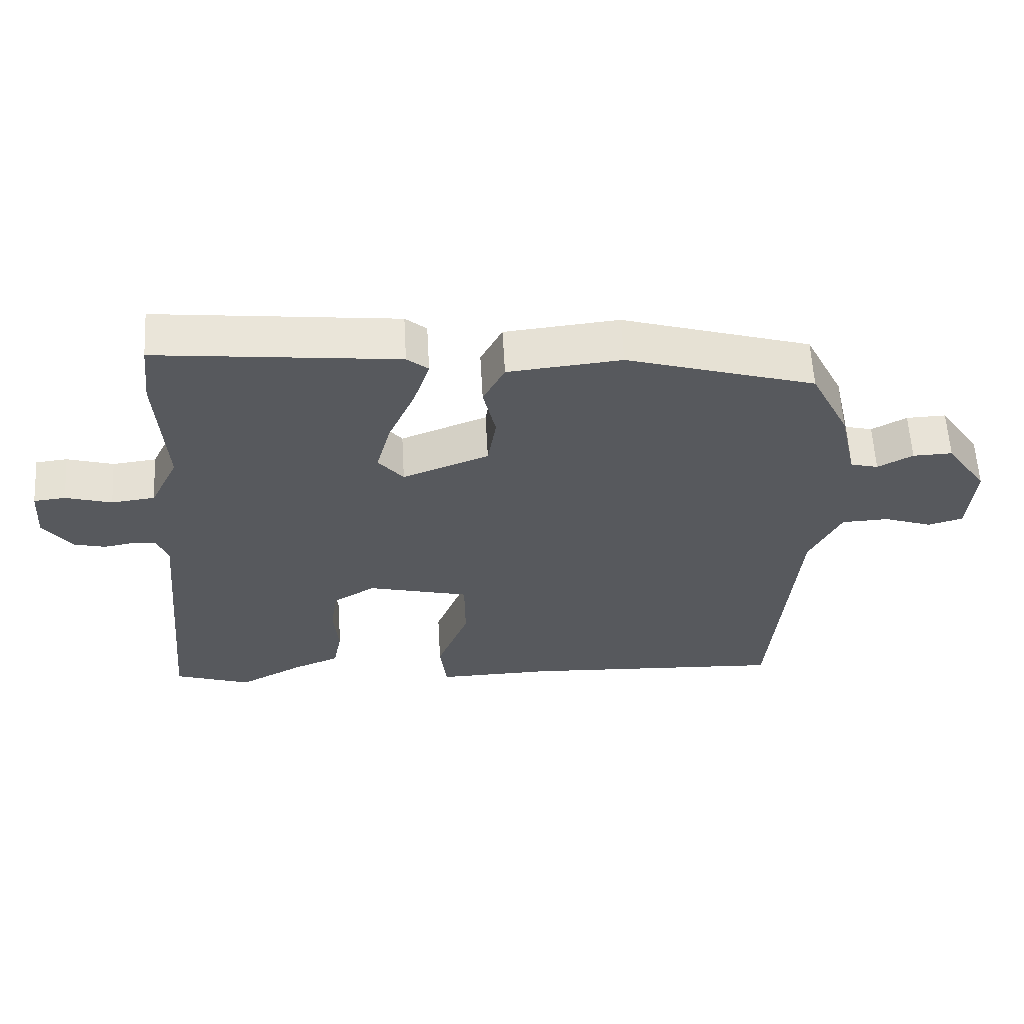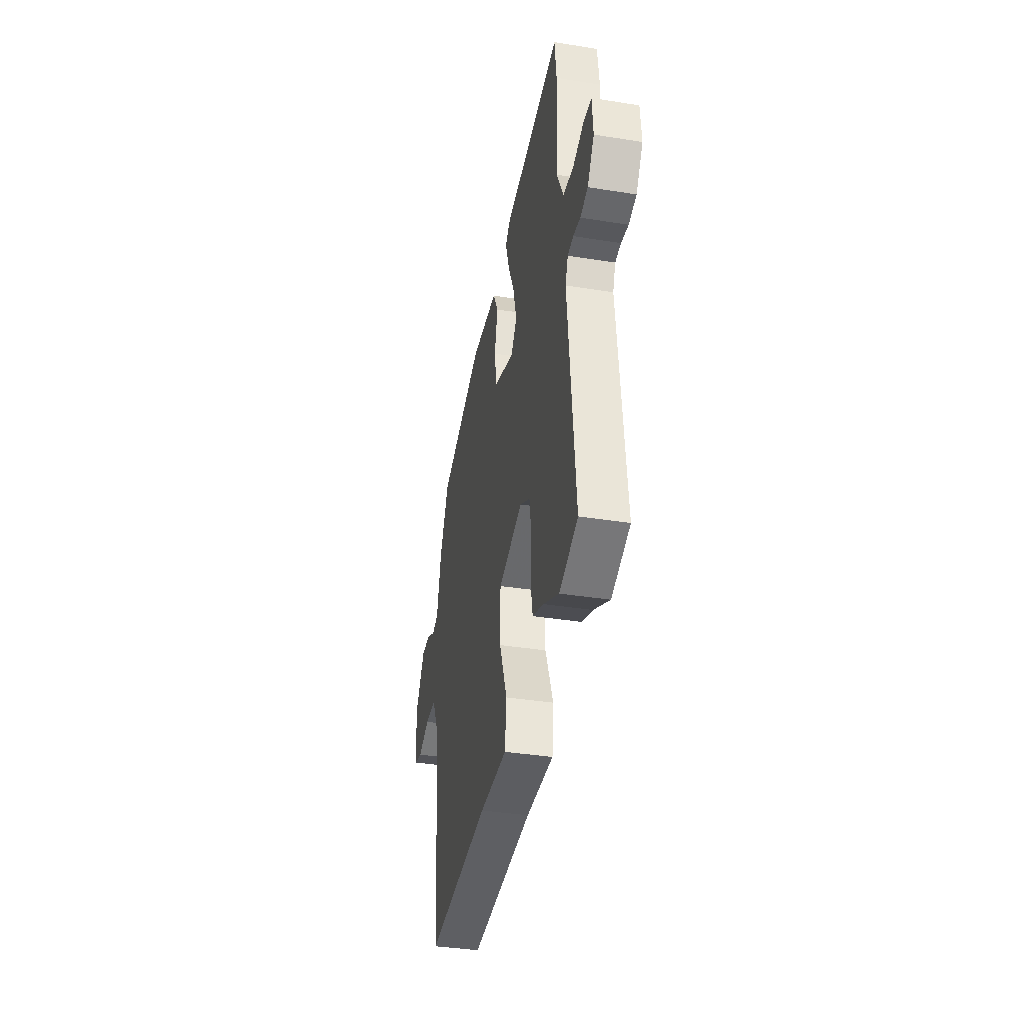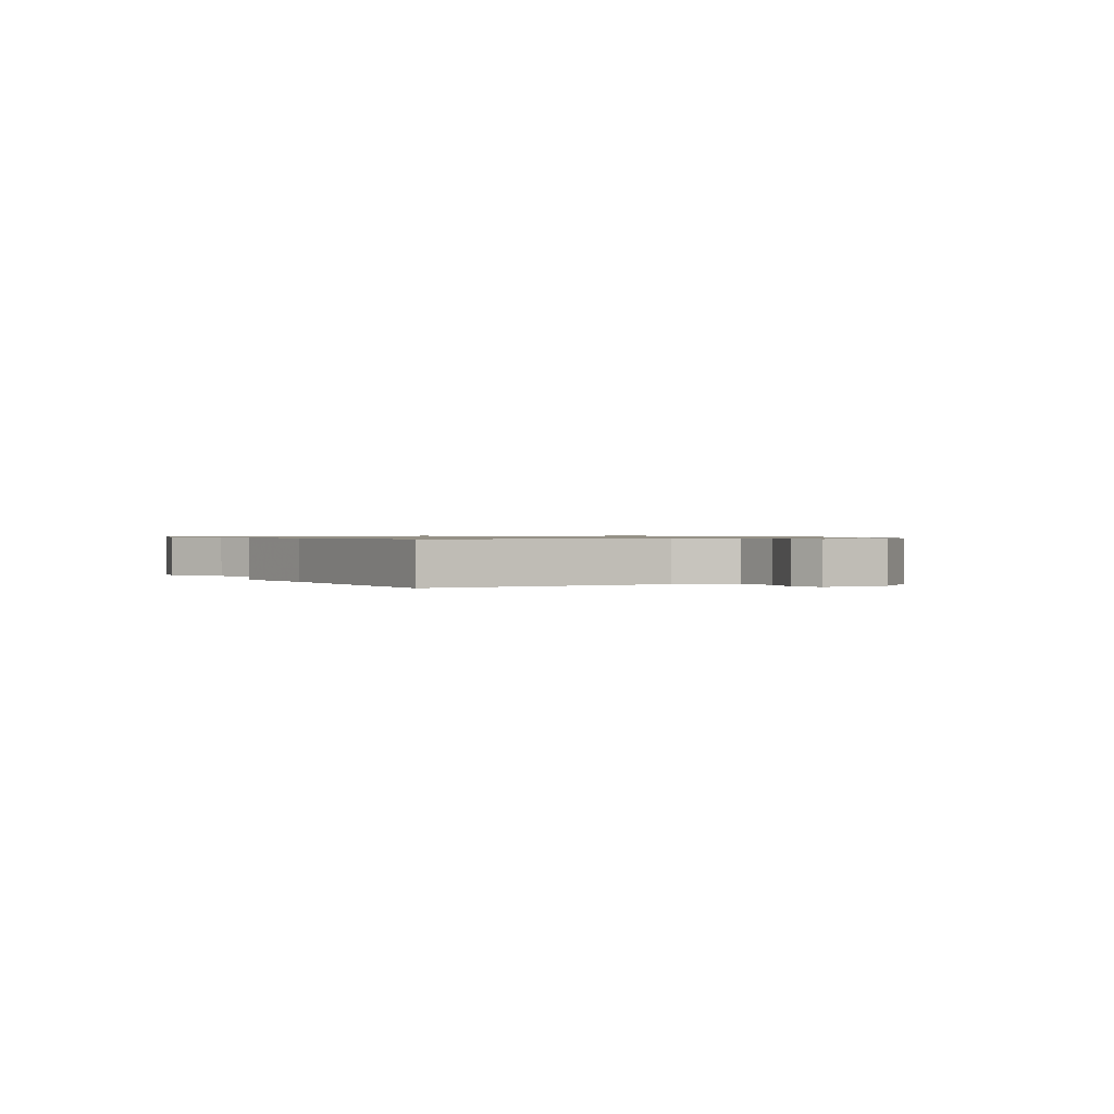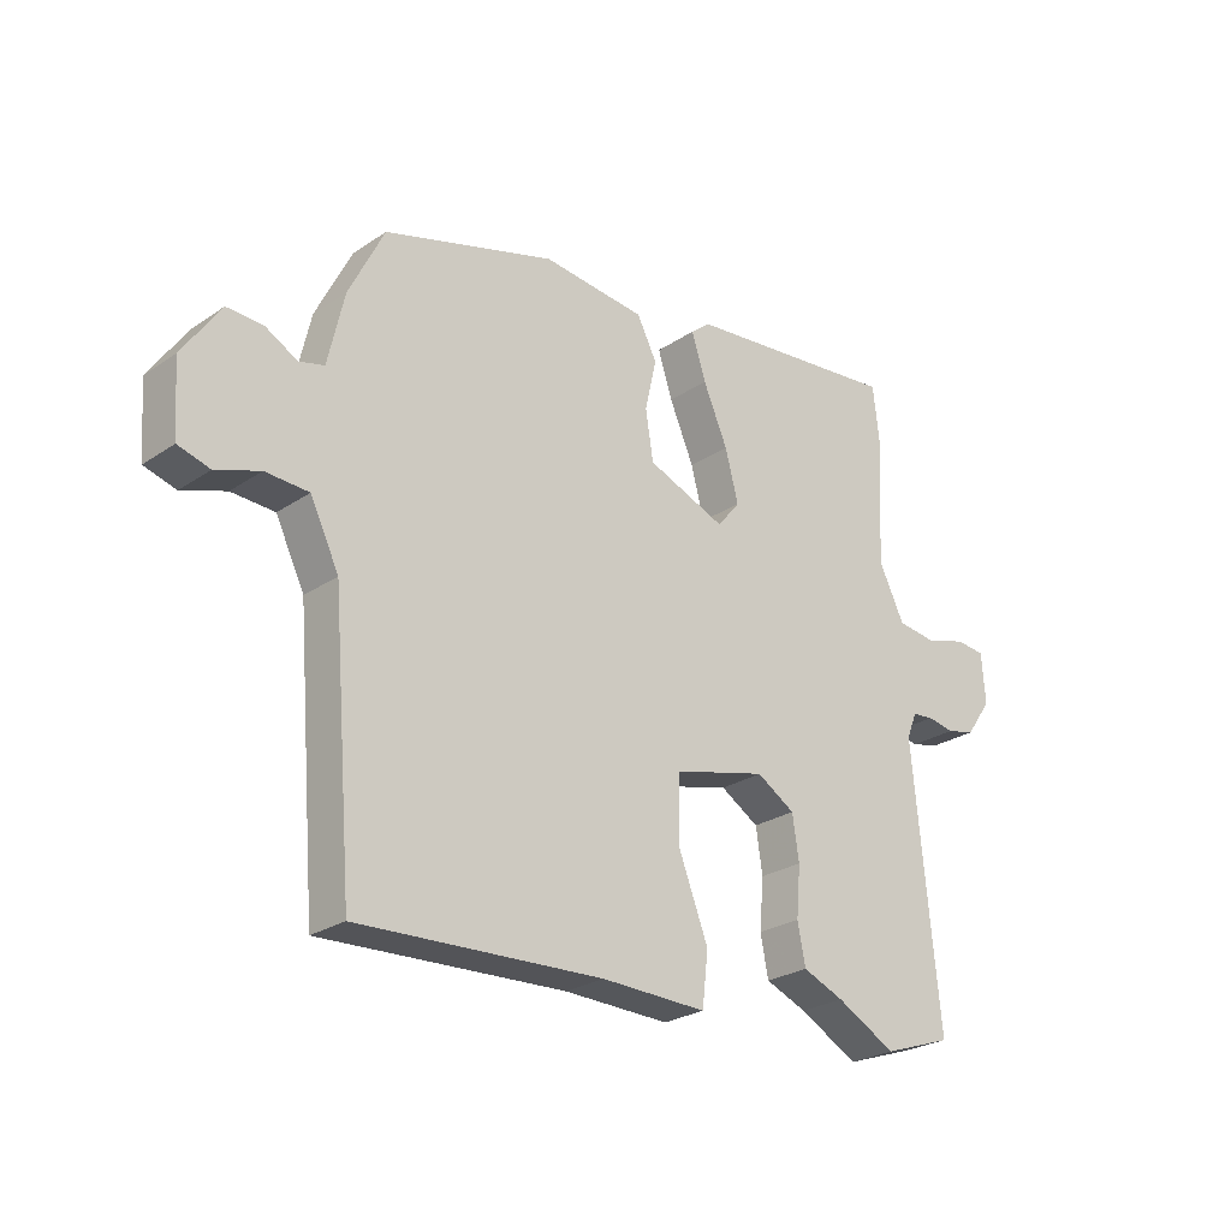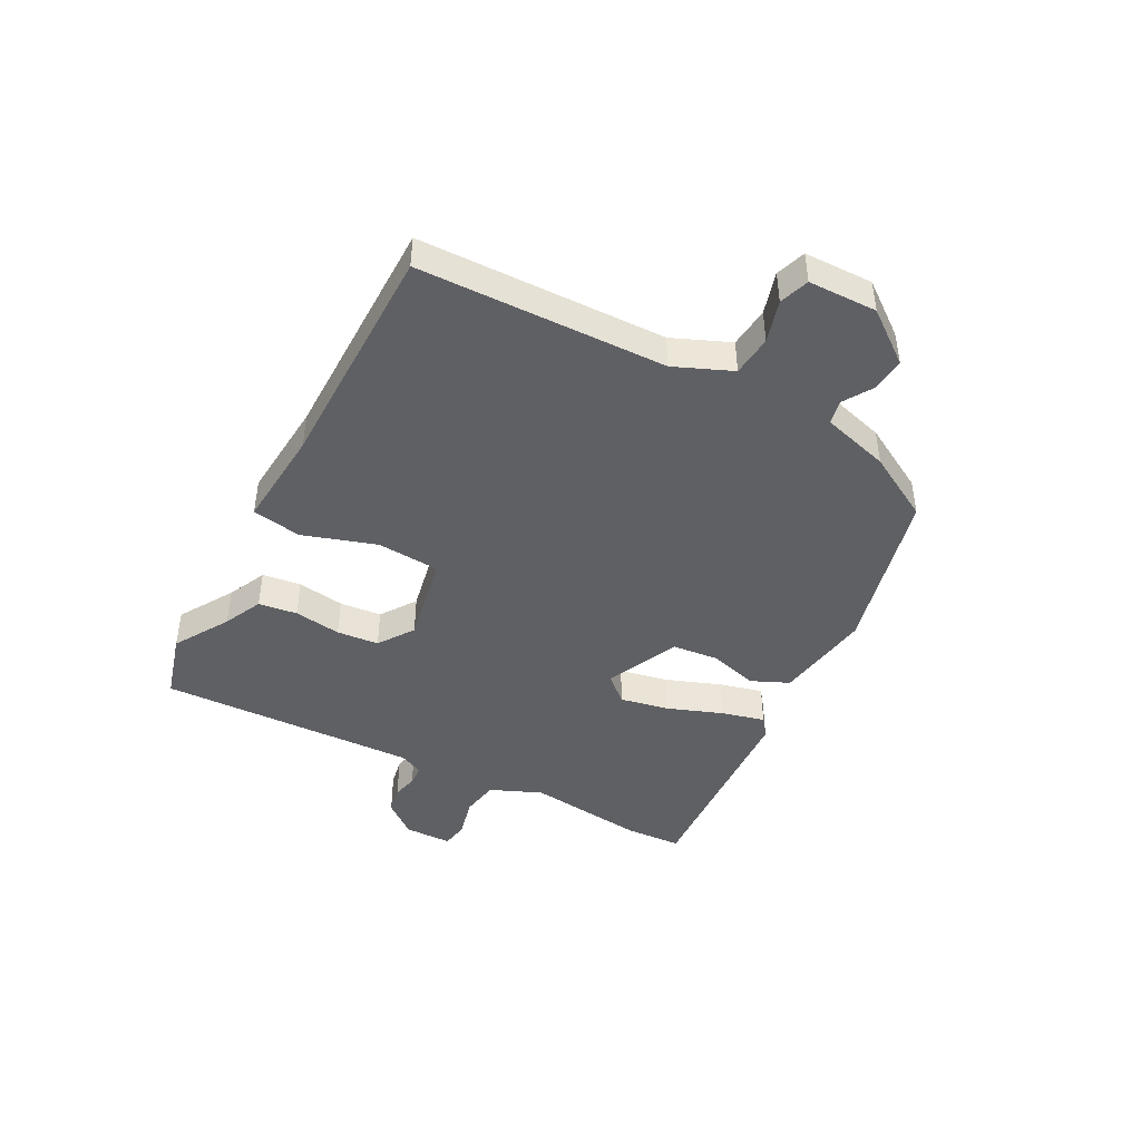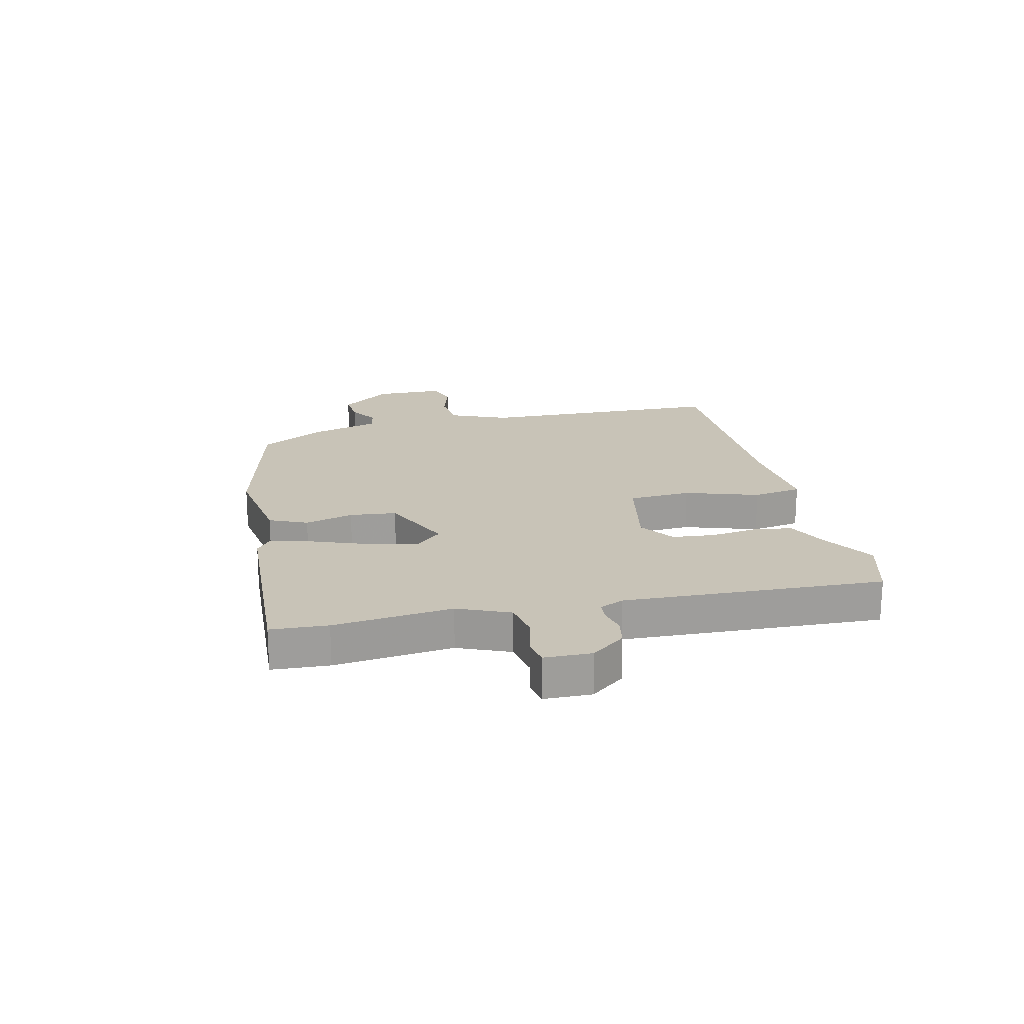
<metadata>
{"format":"obj","ext":"obj","renderer":"f3d","projection":"perspective","resolution":1024,"background":"white","views":[{"elev":60.3,"azim":176.8,"up":"+Z"},{"elev":-38.2,"azim":78.6,"up":"+Z"},{"elev":0.8,"azim":-124.1,"up":"+Y"},{"elev":-25.8,"azim":-43.2,"up":"+Z"},{"elev":-44.4,"azim":-121.2,"up":"+Y"},{"elev":19.7,"azim":73.8,"up":"+Y"}]}
</metadata>
<code>
v 0.493 0.07 0.561
v 0.504 0.07 0.462
v 0.492 0.07 0.254
v 0.535 0.07 0.166
v 0.601 0.07 0.158
v 0.671 0.07 0.179
v 0.719 0.07 0.174
v 0.725 0.07 0.091
v 0.682 0.07 0.03
v 0.634 0.07 0.018
v 0.589 0.07 0.026
v 0.553 0.07 0.022
v 0.536 0.07 -0.021
v 0.579 0.07 -0.473
v 0.463 0.07 -0.513
v 0.364 0.07 -0.46
v 0.295 0.07 -0.432
v 0.282 0.07 -0.365
v 0.289 0.07 -0.282
v 0.278 0.07 -0.209
v 0.214 0.07 -0.17
v 0.059 0.07 -0.21
v 0.058 0.07 -0.32
v 0.107 0.07 -0.446
v 0.097 0.07 -0.533
v -0.078 0.07 -0.529
v -0.484 0.07 -0.55
v -0.52 0.07 -0.118
v -0.568 0.07 -0.02
v -0.64 0.07 -0.017
v -0.713 0.07 -0.043
v -0.766 0.07 -0.028
v -0.775 0.07 0.092
v -0.712 0.07 0.185
v -0.652 0.07 0.183
v -0.599 0.07 0.154
v -0.557 0.07 0.165
v -0.53 0.07 0.285
v -0.471 0.07 0.405
v -0.185 0.07 0.492
v -0.013 0.07 0.475
v 0.02 0.07 0.411
v 0.001 0.07 0.325
v 0.014 0.07 0.244
v 0.145 0.07 0.193
v 0.183 0.07 0.24
v 0.161 0.07 0.324
v 0.12 0.07 0.418
v 0.096 0.07 0.493
v 0.128 0.07 0.52
v 0.493 0 0.561
v 0.504 0 0.462
v 0.492 0 0.254
v 0.535 0 0.166
v 0.601 0 0.158
v 0.671 0 0.179
v 0.719 0 0.174
v 0.725 0 0.091
v 0.682 0 0.03
v 0.634 0 0.018
v 0.589 0 0.026
v 0.553 0 0.022
v 0.536 0 -0.021
v 0.579 0 -0.473
v 0.463 0 -0.513
v 0.364 0 -0.46
v 0.295 0 -0.432
v 0.282 0 -0.365
v 0.289 0 -0.282
v 0.278 0 -0.209
v 0.214 0 -0.17
v 0.059 0 -0.21
v 0.058 0 -0.32
v 0.107 0 -0.446
v 0.097 0 -0.533
v -0.078 0 -0.529
v -0.484 0 -0.55
v -0.52 0 -0.118
v -0.568 0 -0.02
v -0.64 0 -0.017
v -0.713 0 -0.043
v -0.766 0 -0.028
v -0.775 0 0.092
v -0.712 0 0.185
v -0.652 0 0.183
v -0.599 0 0.154
v -0.557 0 0.165
v -0.53 0 0.285
v -0.471 0 0.405
v -0.185 0 0.492
v -0.013 0 0.475
v 0.02 0 0.411
v 0.001 0 0.325
v 0.014 0 0.244
v 0.145 0 0.193
v 0.183 0 0.24
v 0.161 0 0.324
v 0.12 0 0.418
v 0.096 0 0.493
v 0.128 0 0.52
f 1 2 3
f 50 1 3
f 49 50 3
f 48 49 3
f 47 48 3
f 46 47 3 4
f 45 46 4
f 41 42 43
f 40 41 43
f 39 40 43
f 38 39 43
f 37 38 43
f 37 43 44
f 36 37 44 45
f 34 35 36
f 33 34 36
f 32 33 36
f 31 32 36
f 30 31 36
f 45 4 5
f 36 45 5
f 30 36 5
f 29 30 5
f 26 27 28
f 26 28 29
f 25 26 29
f 24 25 29
f 23 24 29
f 16 17 18 19
f 16 19 20
f 15 16 20
f 14 15 20
f 13 14 20
f 12 13 20 21
f 9 10 11
f 8 9 11
f 7 8 11
f 6 7 11
f 5 6 11
f 5 11 12
f 12 21 22
f 5 12 22
f 29 5 22
f 22 23 29
f 53 52 51
f 53 51 100
f 53 100 99
f 53 99 98
f 53 98 97
f 54 53 97 96
f 54 96 95
f 93 92 91
f 93 91 90
f 93 90 89
f 93 89 88
f 93 88 87
f 94 93 87
f 95 94 87 86
f 86 85 84
f 86 84 83
f 86 83 82
f 86 82 81
f 86 81 80
f 55 54 95
f 55 95 86
f 55 86 80
f 55 80 79
f 78 77 76
f 79 78 76
f 79 76 75
f 79 75 74
f 79 74 73
f 69 68 67 66
f 70 69 66
f 70 66 65
f 70 65 64
f 70 64 63
f 71 70 63 62
f 61 60 59
f 61 59 58
f 61 58 57
f 61 57 56
f 61 56 55
f 62 61 55
f 72 71 62
f 72 62 55
f 72 55 79
f 79 73 72
f 1 51 52 2
f 2 52 53 3
f 3 53 54 4
f 4 54 55 5
f 5 55 56 6
f 6 56 57 7
f 7 57 58 8
f 8 58 59 9
f 9 59 60 10
f 10 60 61 11
f 11 61 62 12
f 12 62 63 13
f 13 63 64 14
f 14 64 65 15
f 15 65 66 16
f 16 66 67 17
f 17 67 68 18
f 18 68 69 19
f 19 69 70 20
f 20 70 71 21
f 21 71 72 22
f 22 72 73 23
f 23 73 74 24
f 24 74 75 25
f 25 75 76 26
f 26 76 77 27
f 27 77 78 28
f 28 78 79 29
f 29 79 80 30
f 30 80 81 31
f 31 81 82 32
f 32 82 83 33
f 33 83 84 34
f 34 84 85 35
f 35 85 86 36
f 36 86 87 37
f 37 87 88 38
f 38 88 89 39
f 39 89 90 40
f 40 90 91 41
f 41 91 92 42
f 42 92 93 43
f 43 93 94 44
f 44 94 95 45
f 45 95 96 46
f 46 96 97 47
f 47 97 98 48
f 48 98 99 49
f 49 99 100 50
f 50 100 51 1

</code>
